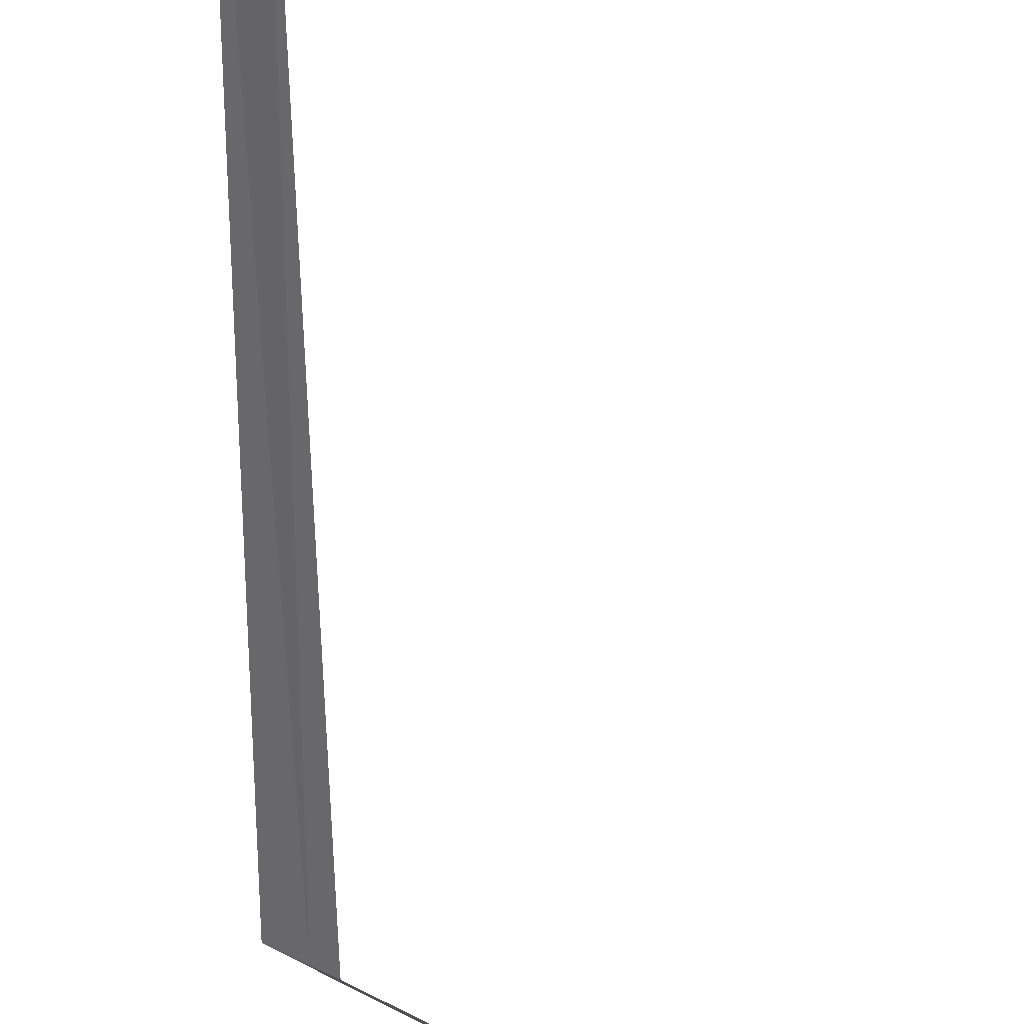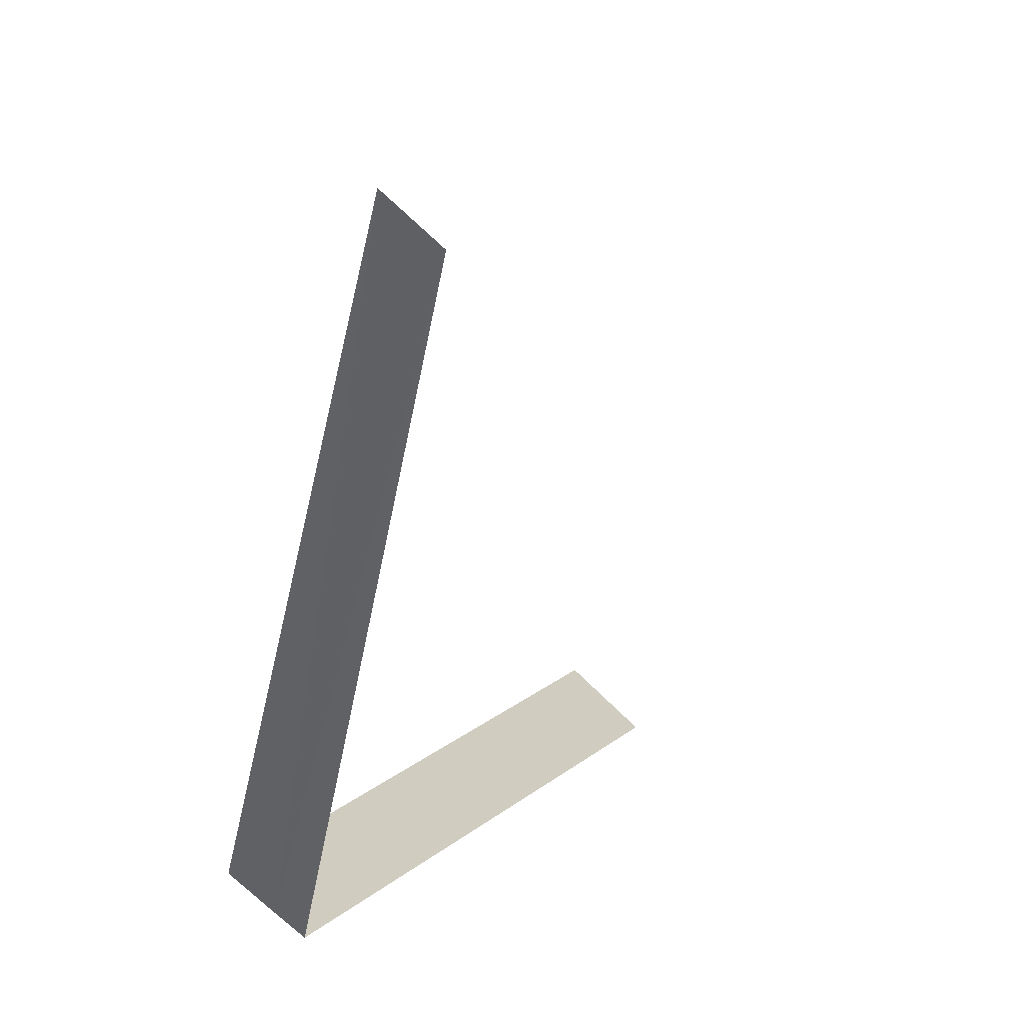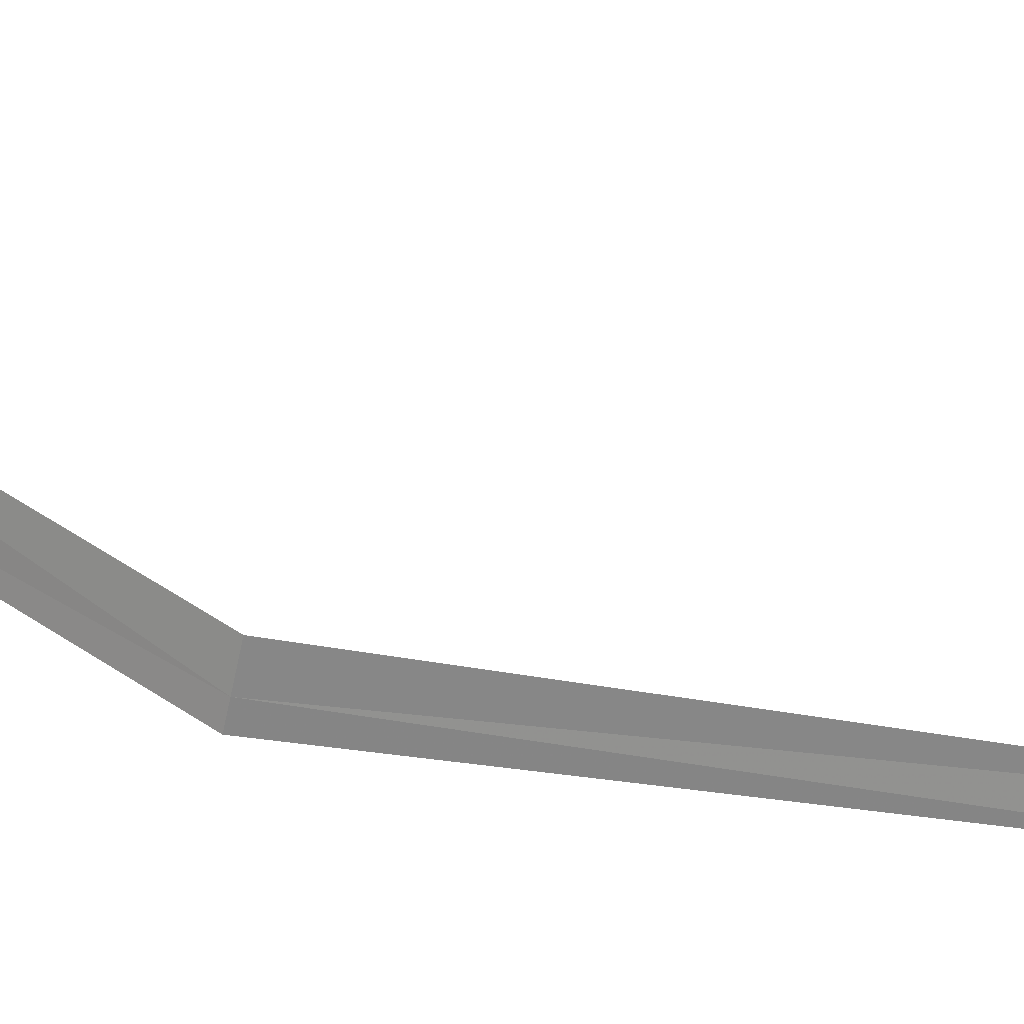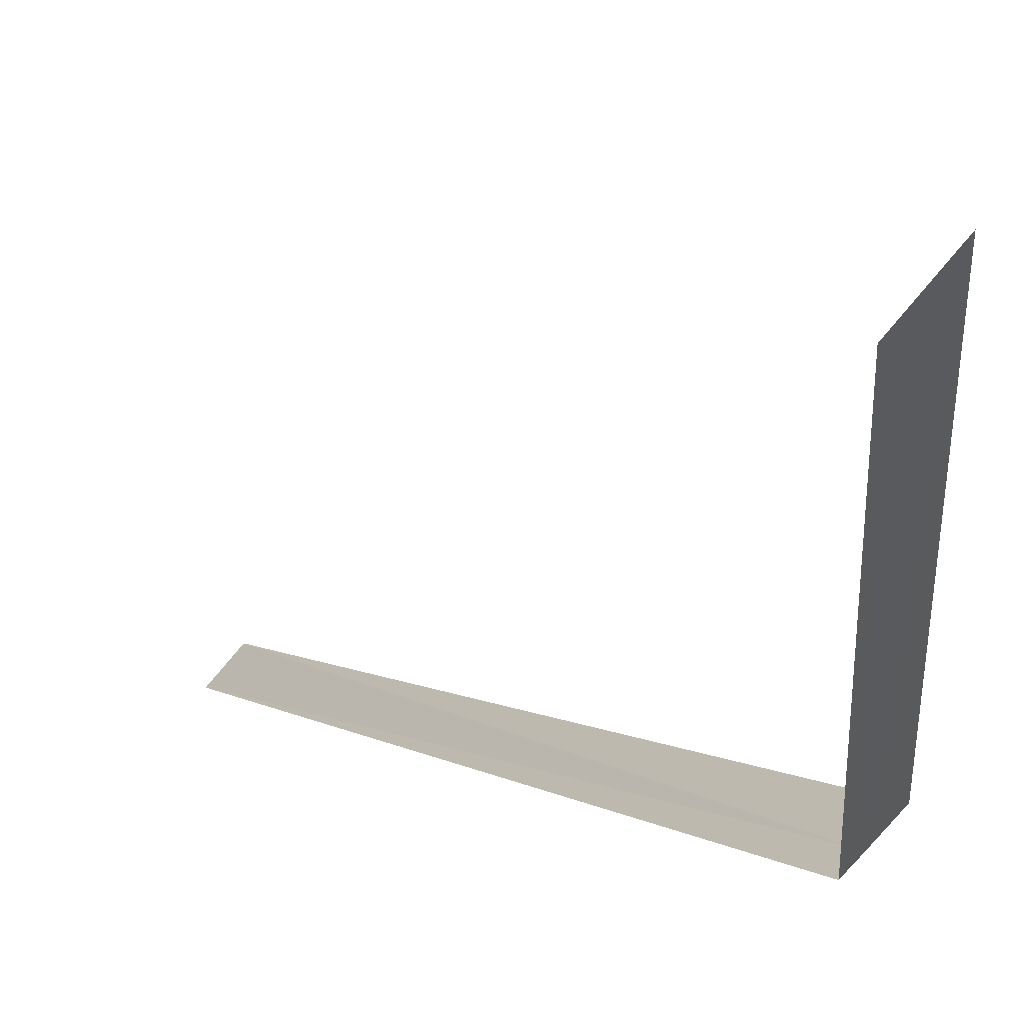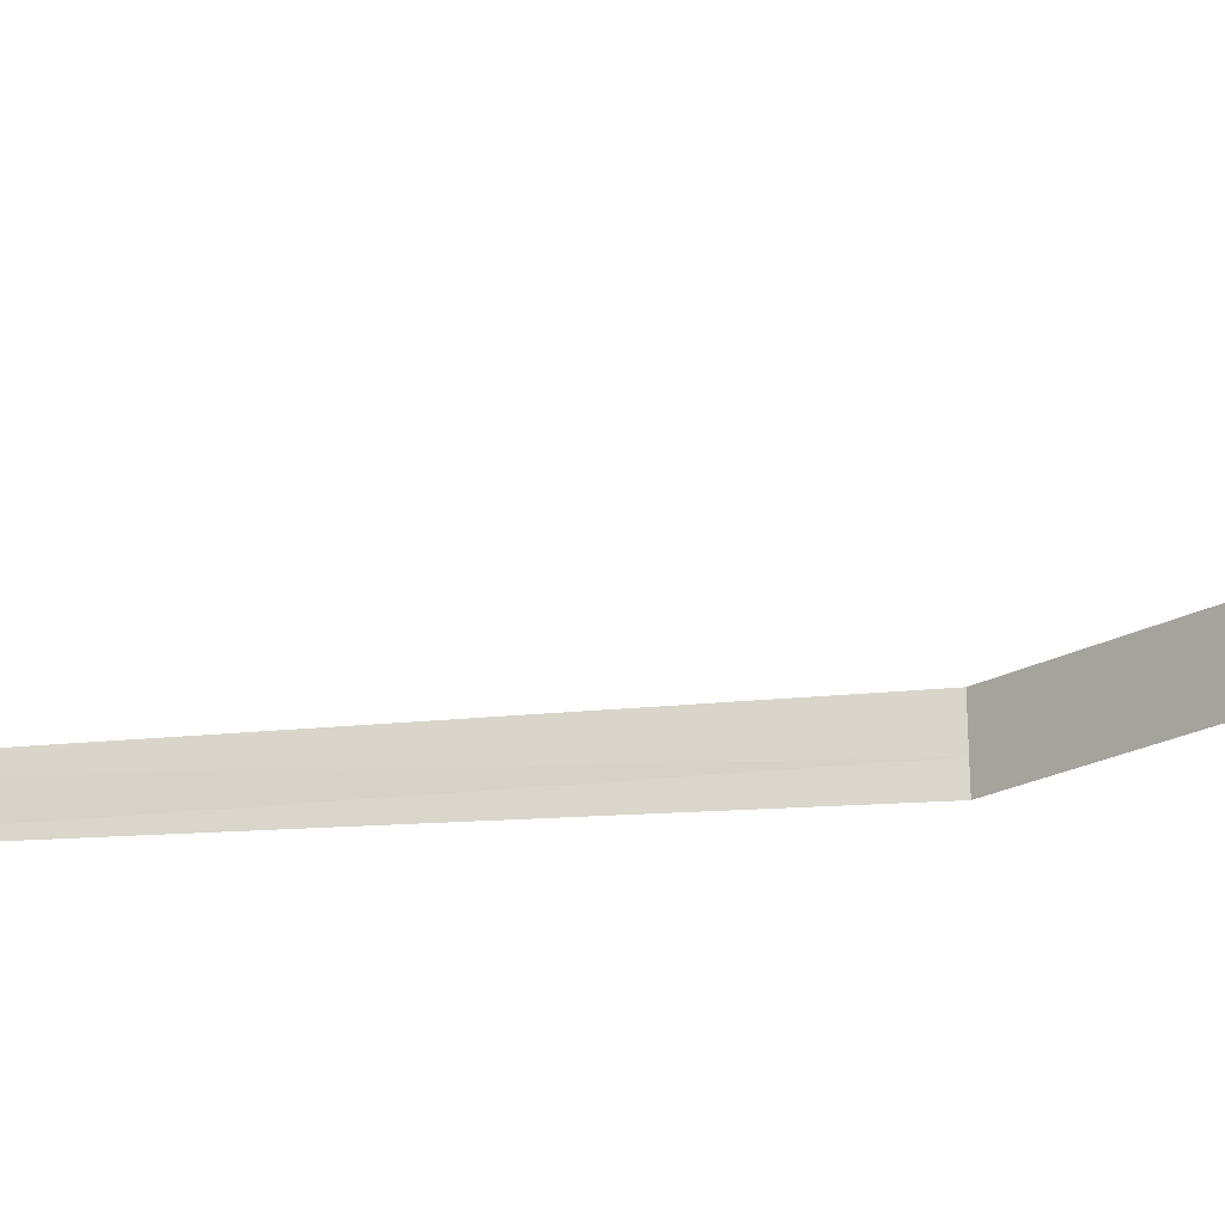
<metadata>
{"format":"obj","ext":"obj","renderer":"f3d","projection":"perspective","resolution":1024,"background":"white","views":[{"elev":-61.1,"azim":2.5,"up":"+Z"},{"elev":-27.6,"azim":-5.7,"up":"+Z"},{"elev":-22.6,"azim":-106.0,"up":"+Z"},{"elev":7.5,"azim":151.7,"up":"+Z"},{"elev":33.8,"azim":88.1,"up":"+Z"}]}
</metadata>
<code>
v 0.893 4.35 11.01
v 1.696 5.885 12.33
v 0.794 4.35 11.09
v 1.843 5.841 12.16
v 0.955 4.35 10.95
v 0.895 1.496 11.01
v 1 1.496 10.91
f 1 3 2
f 1 2 4
f 1 4 5
f 1 6 3
f 1 7 6
f 1 5 7

</code>
